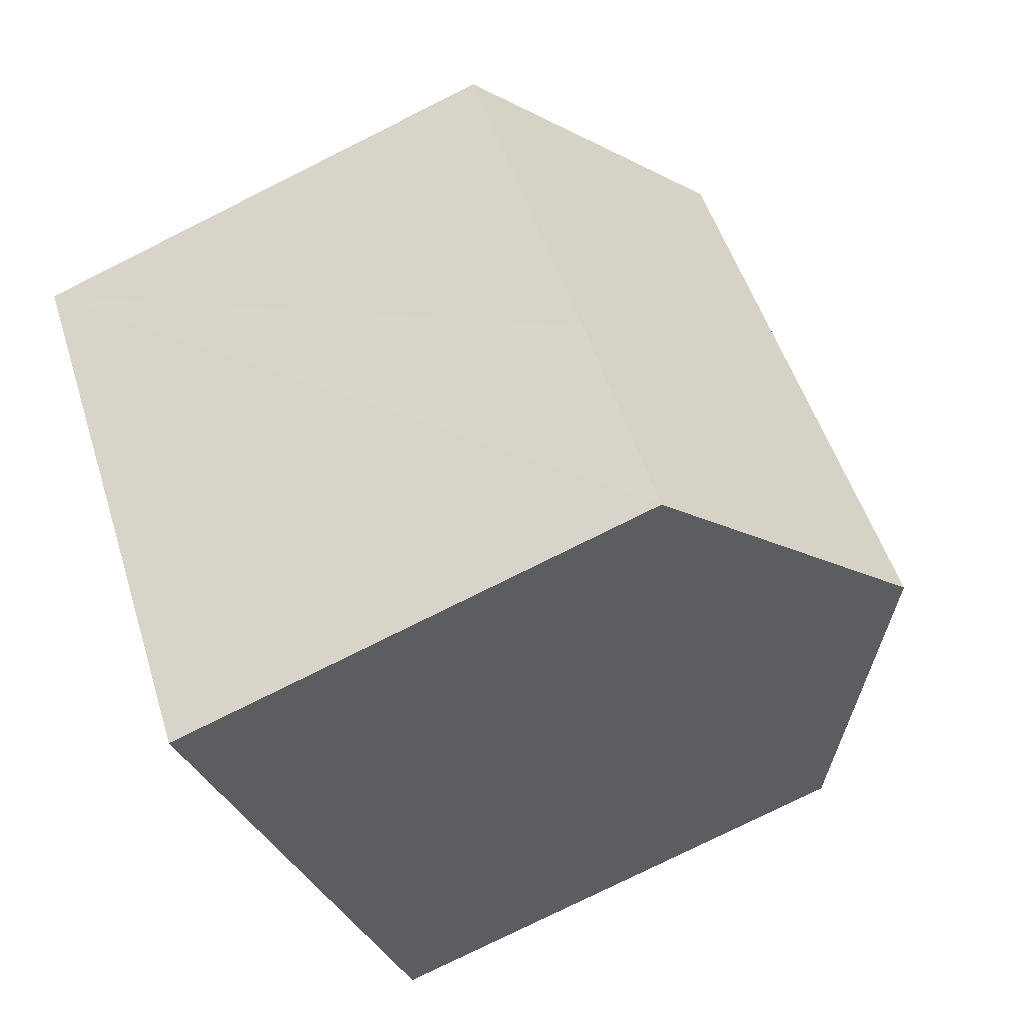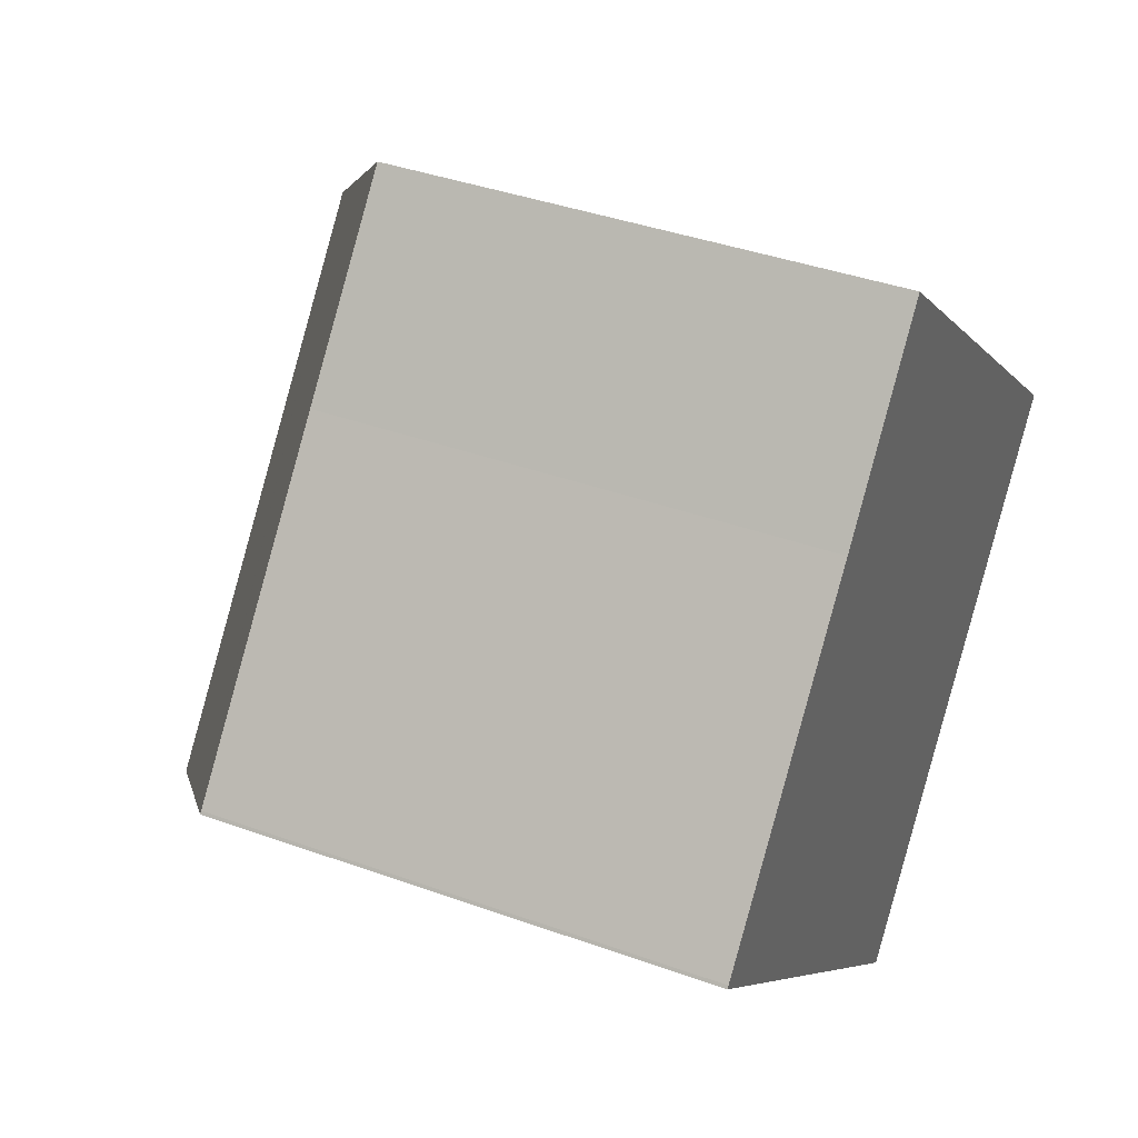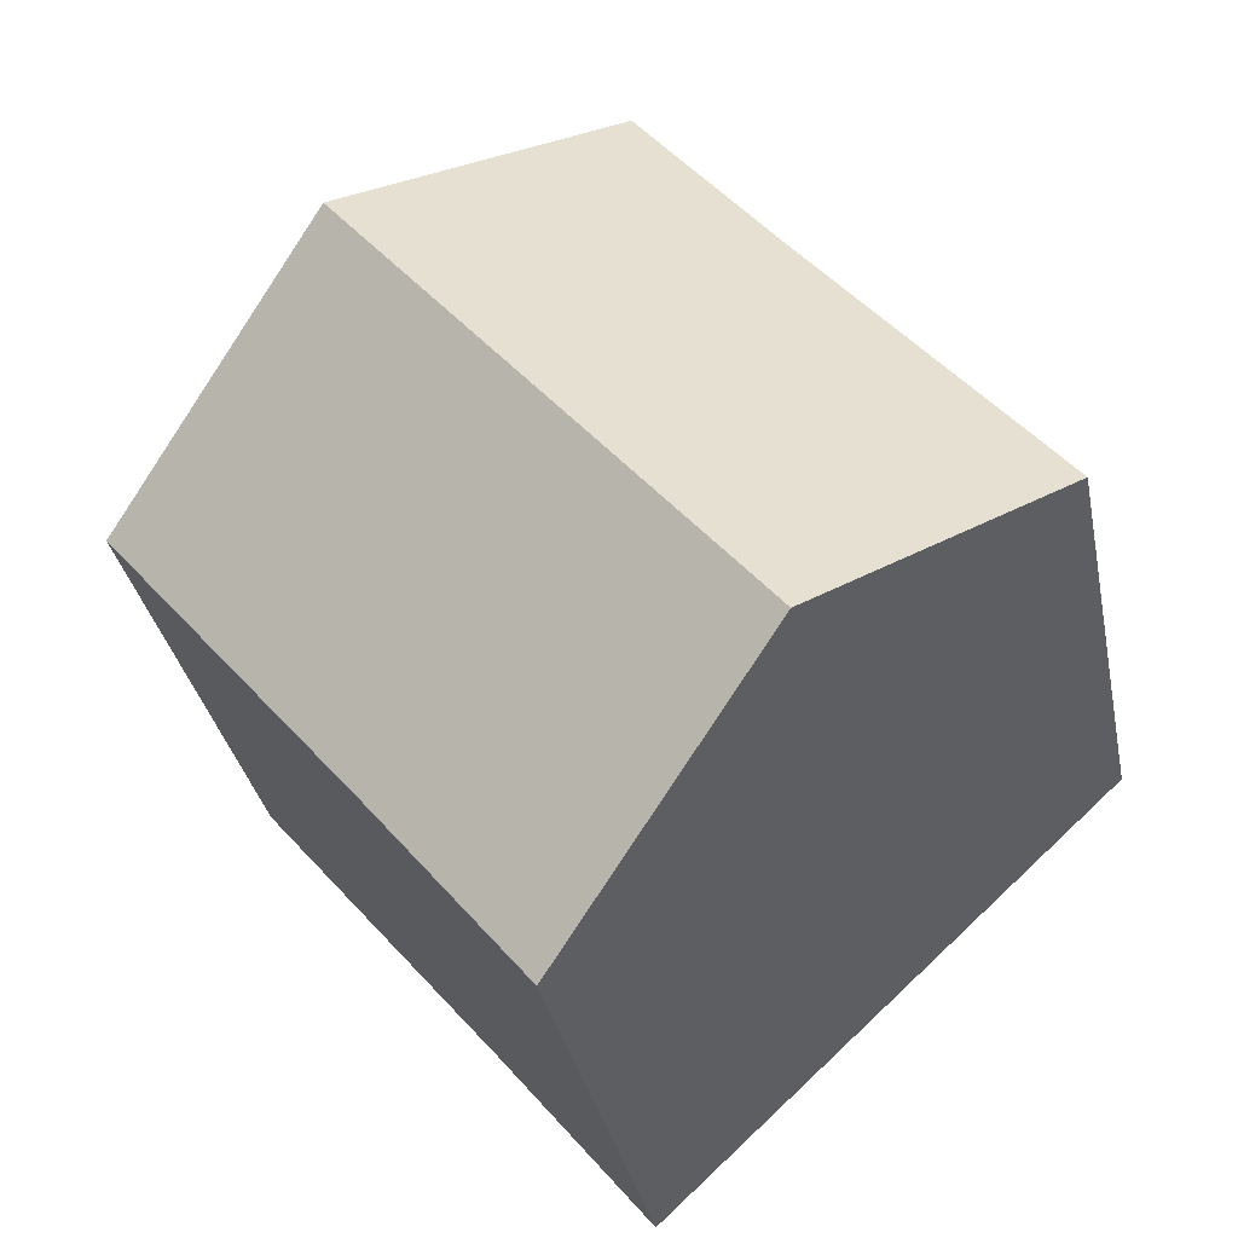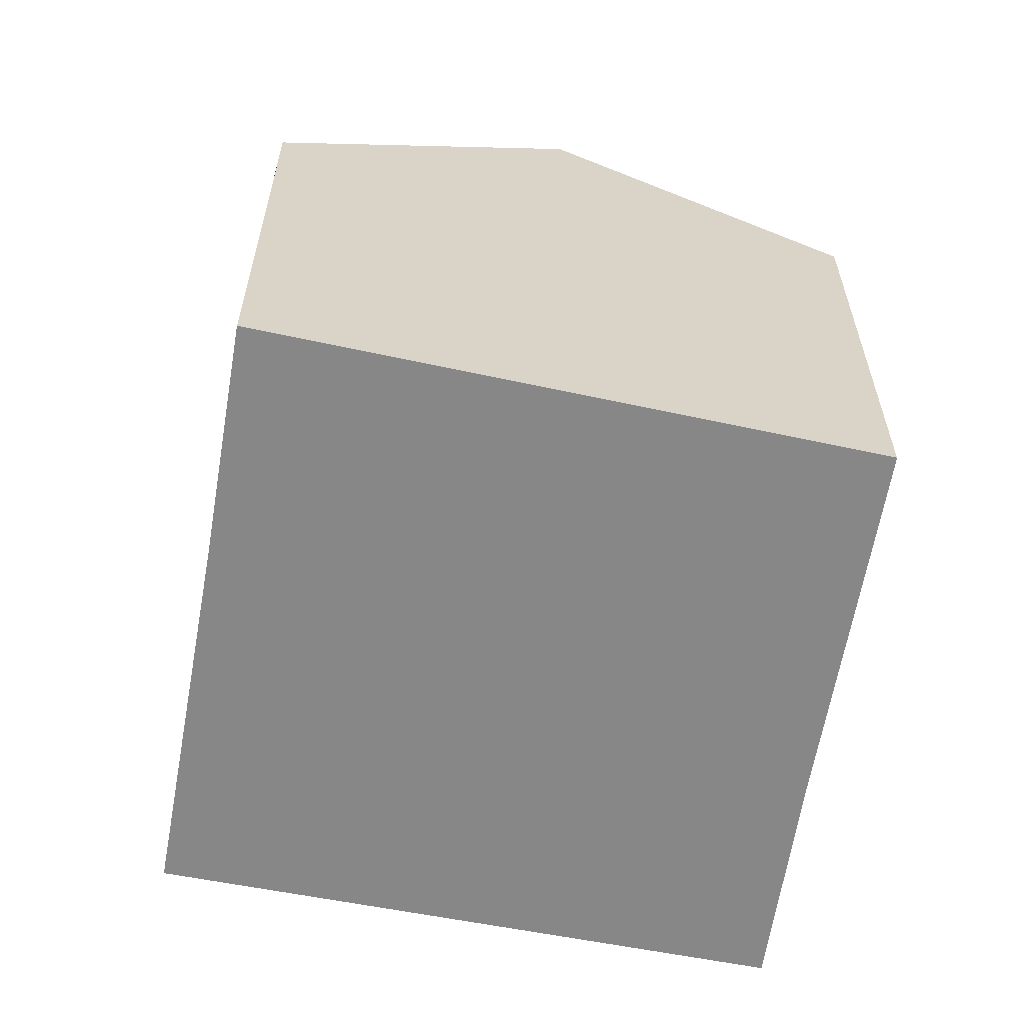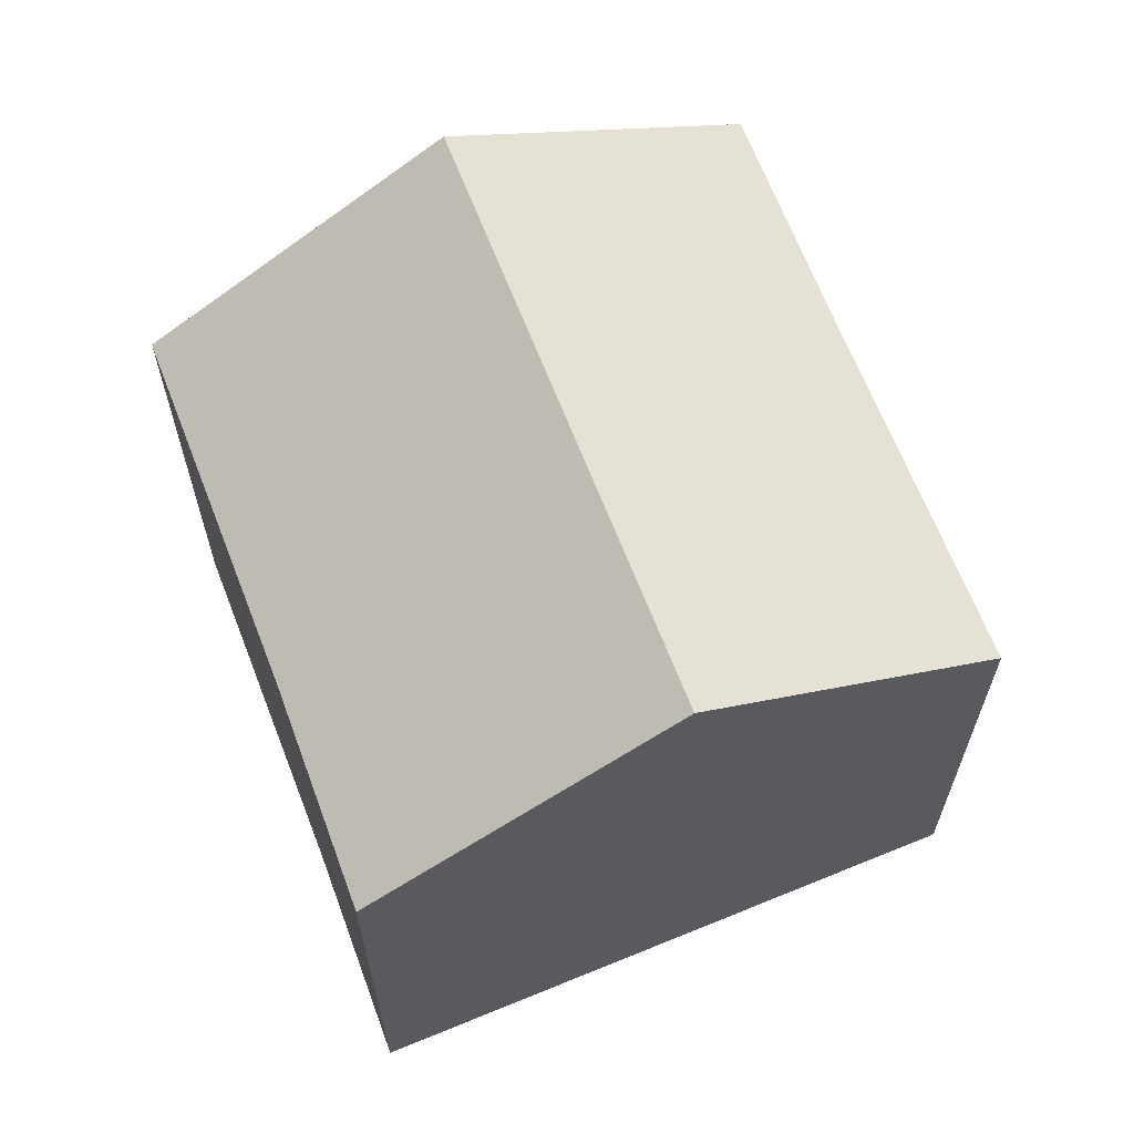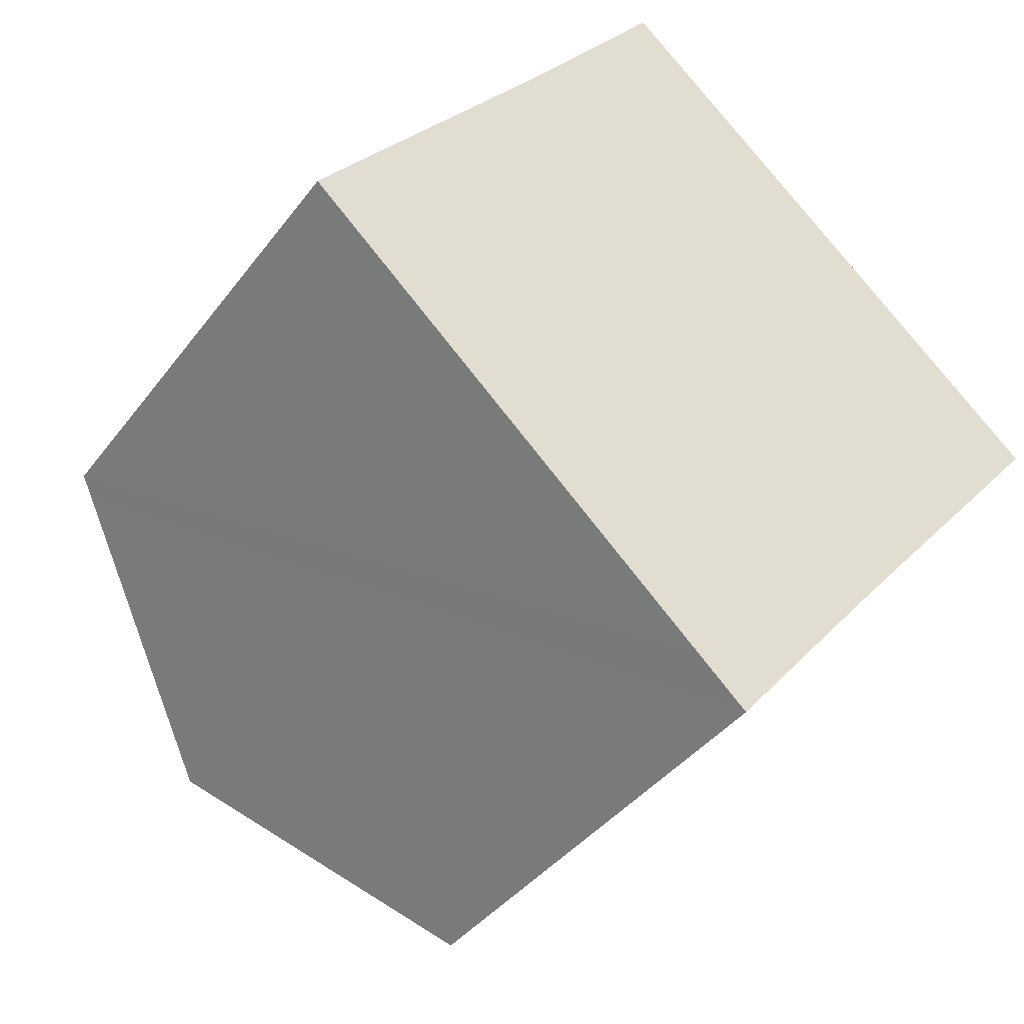
<metadata>
{"format":"obj","ext":"obj","renderer":"f3d","projection":"perspective","resolution":1024,"background":"white","views":[{"elev":-77.7,"azim":116.5,"up":"+Z"},{"elev":39.2,"azim":-65.7,"up":"+Z"},{"elev":-33.1,"azim":-168.9,"up":"+Z"},{"elev":-62.5,"azim":-149.9,"up":"+Y"},{"elev":66.0,"azim":18.8,"up":"+Y"},{"elev":-38.6,"azim":-32.5,"up":"+Z"}]}
</metadata>
<code>
v  8.218 10.91 -7.524
v  9.253 10.15 -8.431
v  9.234 10.15 -8.454
v  12.29 10.17 -4.761
v  17.18 10.15 1.016
v  12.46 13.59 5.153
v  4.601 13.59 -4.212
v  0.33 10.42 -0.302
v  0 10.18 6.232e-16
v  0.041 10.18 0.055
v  4.047 10.17 4.838
v  4.837 10.17 5.781
v  7.699 10.13 9.322
v  0 0 0
v  0.041 -3.368e-18 0.055
v  4.837 -3.54e-16 5.781
v  4.047 -2.962e-16 4.838
v  7.699 -5.708e-16 9.322
v  17.18 -6.221e-17 1.016
v  12.46 -3.155e-16 5.153
v  12.29 2.915e-16 -4.761
v  9.253 5.162e-16 -8.431
v  9.234 5.177e-16 -8.454
v  8.218 4.607e-16 -7.524
v  4.601 2.579e-16 -4.212
v  0.33 1.849e-17 -0.302
g defaultobject
f 1 2 3
f 2 1 4
f 4 1 5
f 5 1 6
f 6 1 7
f 8 6 7
f 6 8 9
f 6 9 10
f 6 10 11
f 6 11 12
f 6 12 13
f 14 10 9
f 10 14 15
f 15 11 10
f 11 15 12
f 12 15 16
f 16 15 17
f 16 13 12
f 13 16 18
f 18 6 13
f 6 18 5
f 5 18 19
f 19 18 20
f 19 4 5
f 4 19 2
f 2 19 21
f 2 21 3
f 3 21 22
f 3 22 23
f 23 1 3
f 1 23 7
f 7 23 8
f 8 23 9
f 9 23 24
f 9 24 14
f 14 24 25
f 14 25 26
f 22 24 23
f 24 22 21
f 24 21 19
f 24 19 25
f 25 19 20
f 25 20 26
f 26 20 18
f 26 18 16
f 26 16 14
f 14 16 15
f 15 16 17

</code>
